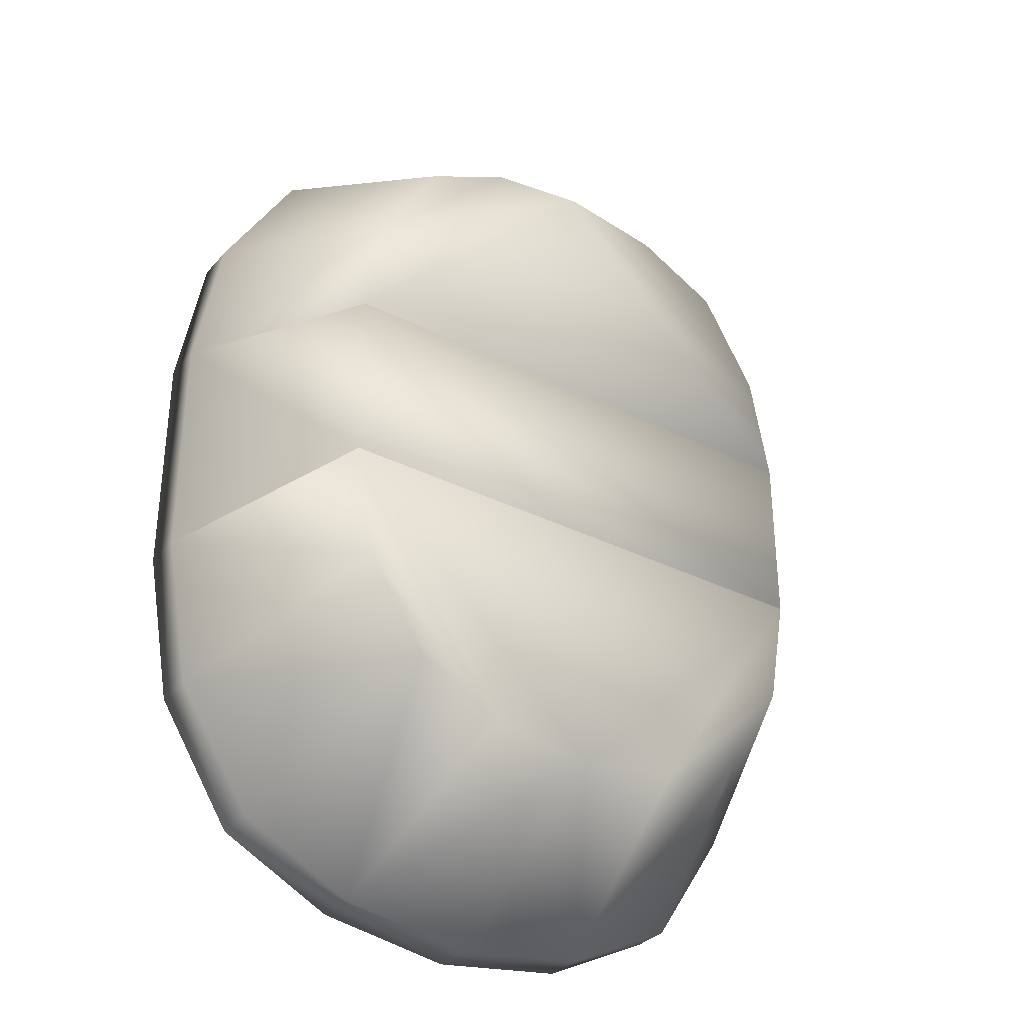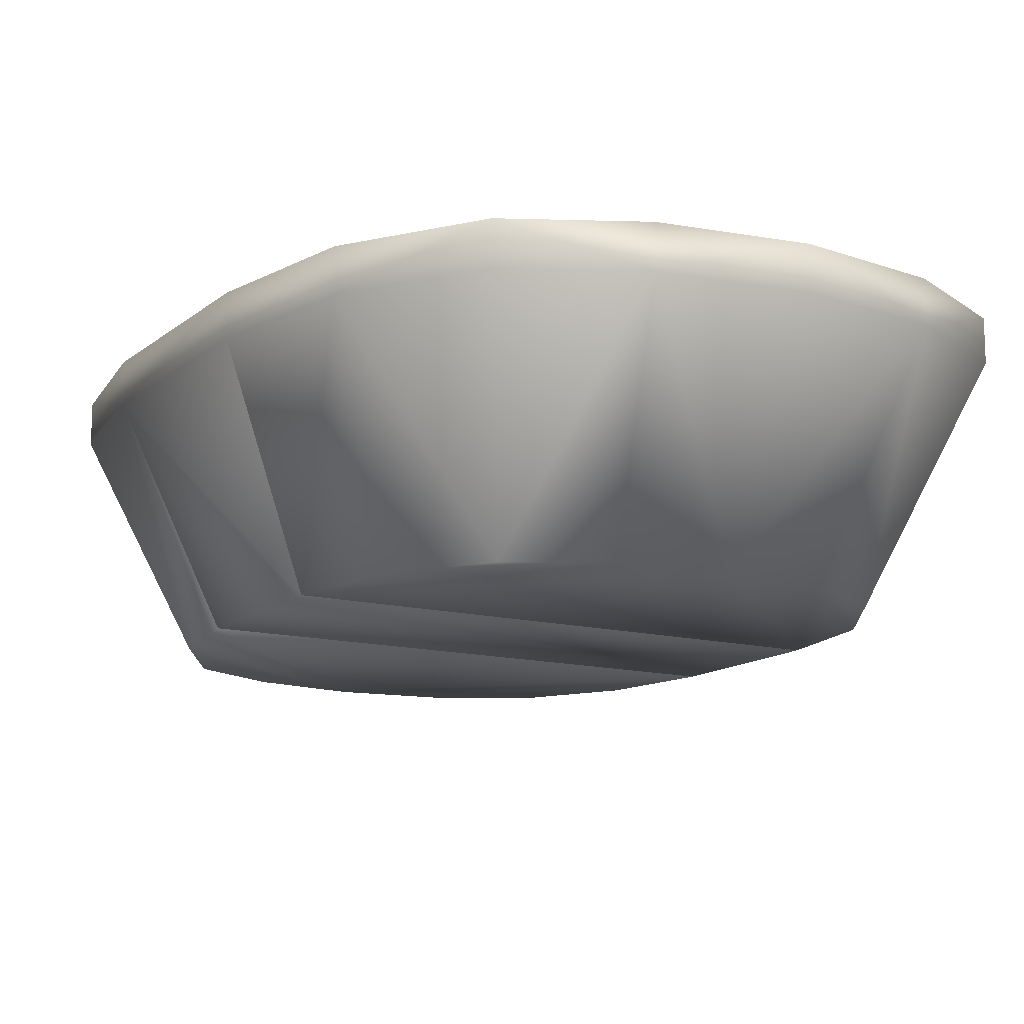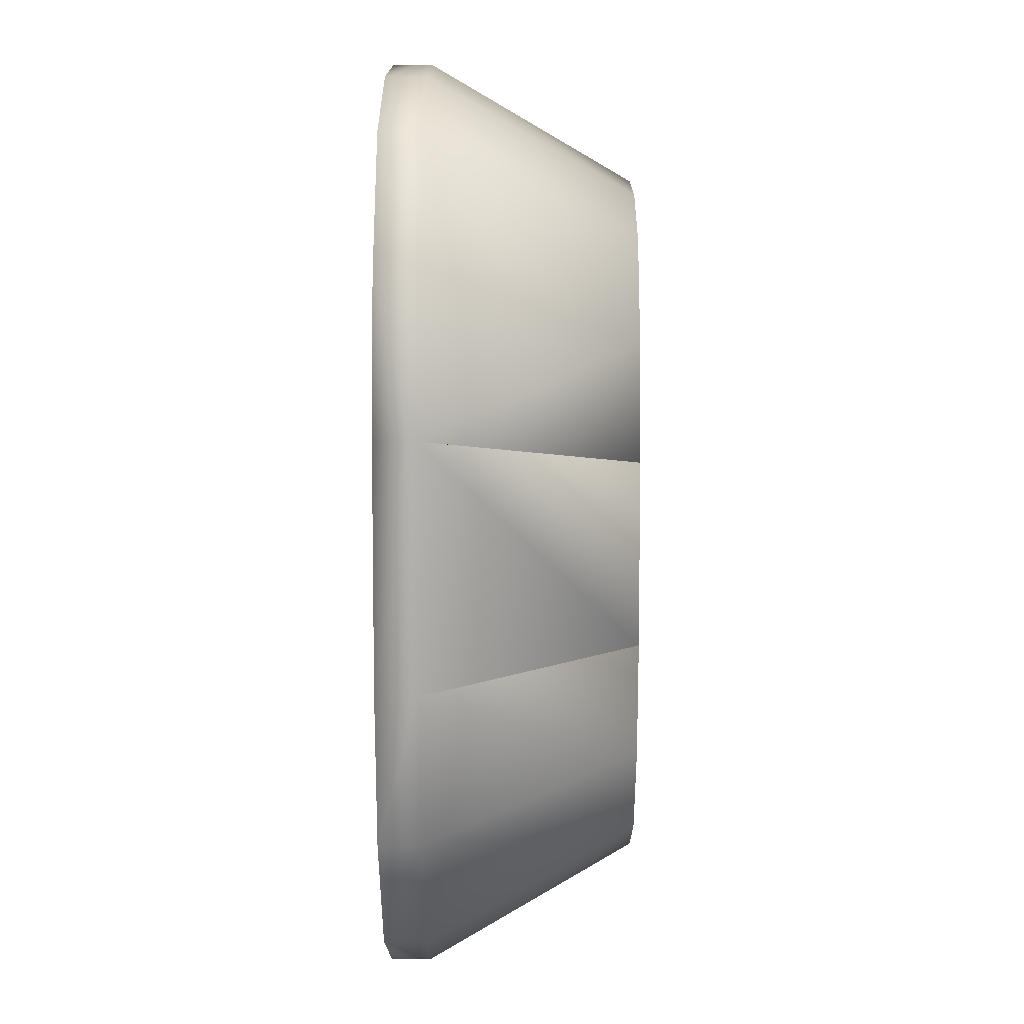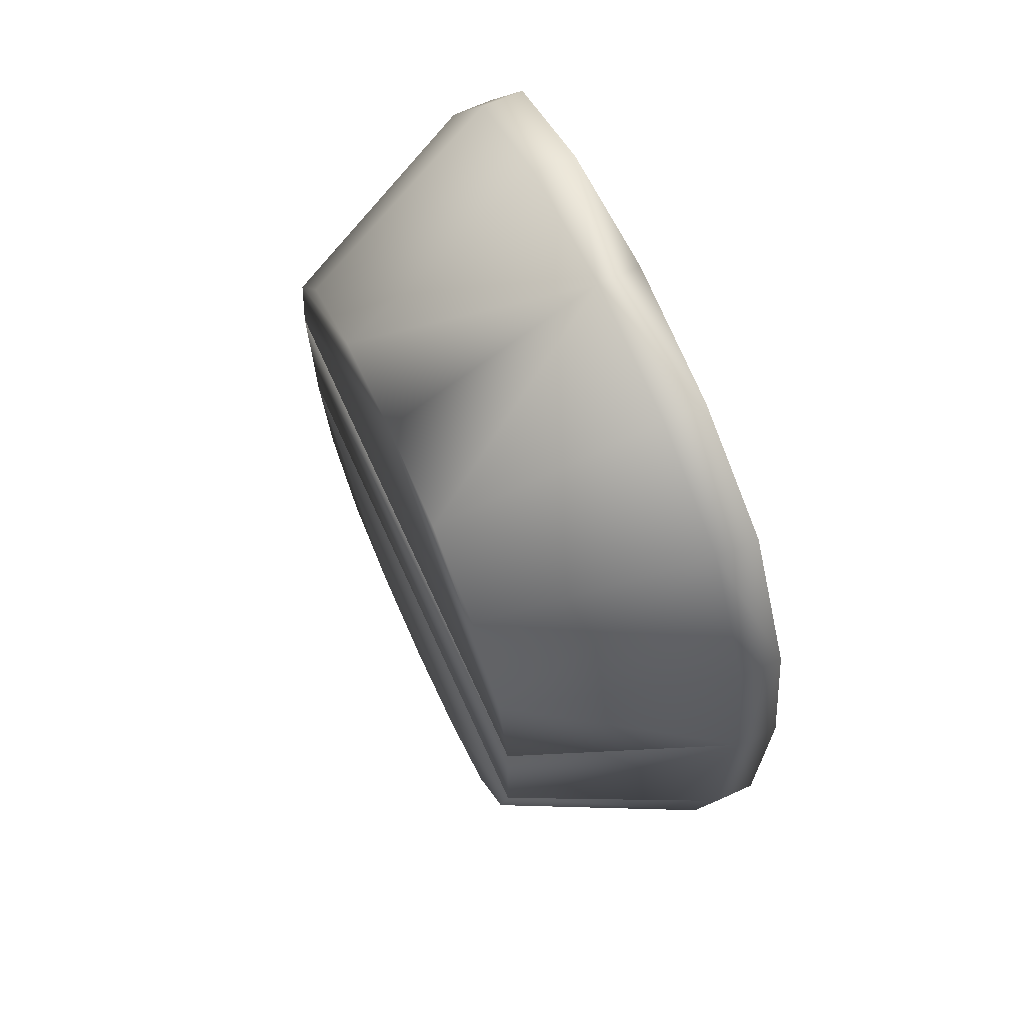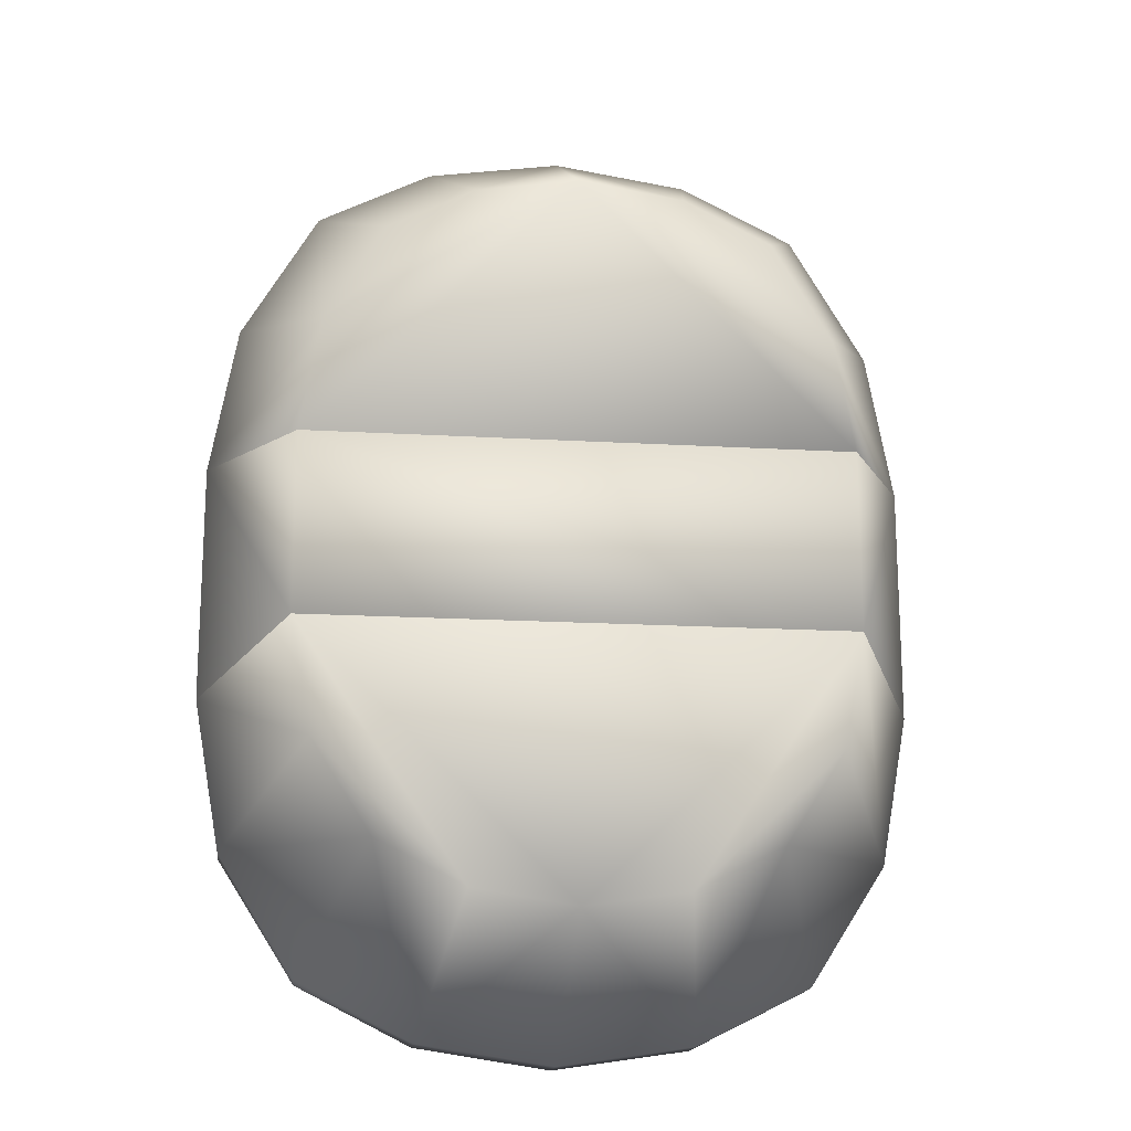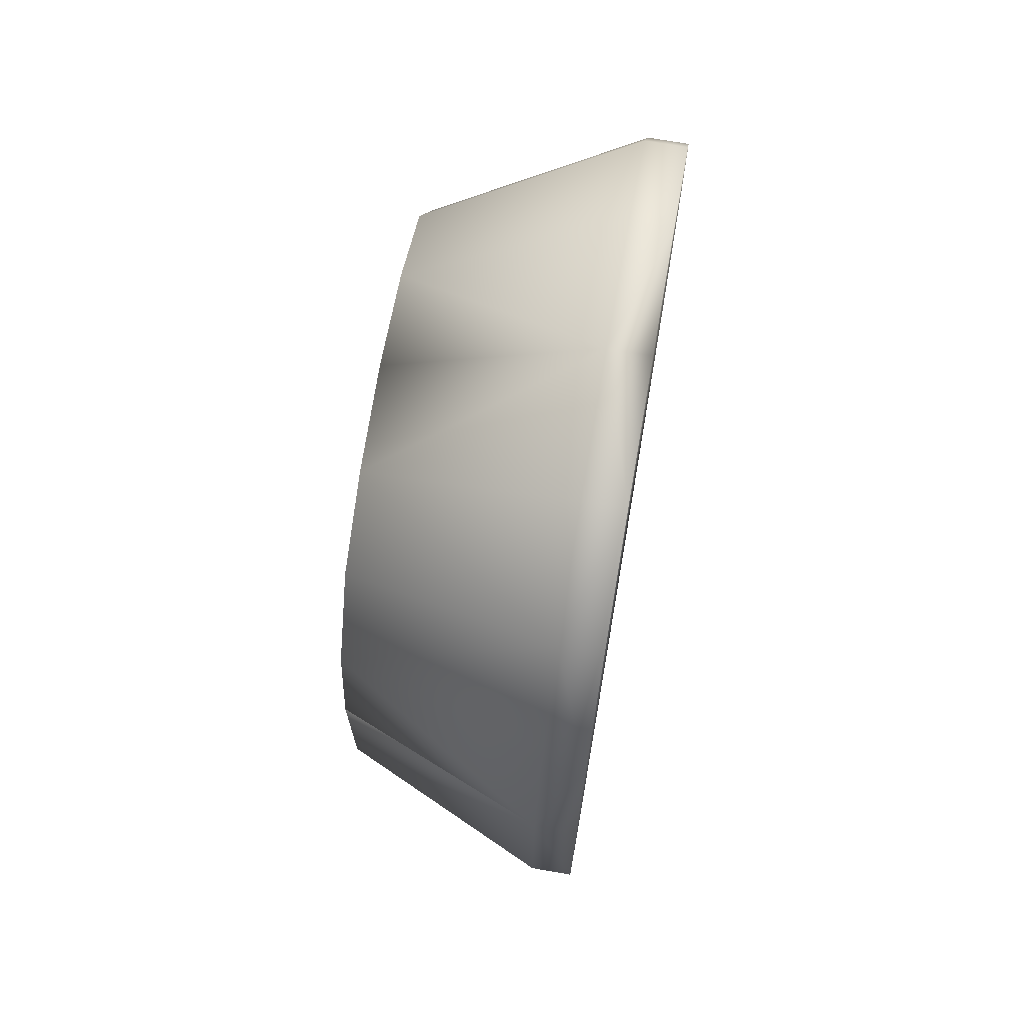
<metadata>
{"format":"obj","ext":"obj","renderer":"f3d","projection":"perspective","resolution":1024,"background":"white","views":[{"elev":-33.5,"azim":-34.6,"up":"+Z"},{"elev":-13.4,"azim":149.6,"up":"+Y"},{"elev":7.8,"azim":-89.5,"up":"+Z"},{"elev":69.1,"azim":65.6,"up":"+Z"},{"elev":-17.3,"azim":-6.6,"up":"+Z"},{"elev":70.8,"azim":99.8,"up":"+Z"}]}
</metadata>
<code>
o cylinder84
v 65.79 -80.04 29.64
v 50.35 -80.04 55.88
v 27.25 -80.04 67.52
v 8.667e-15 -80.04 71.61
v -27.25 -80.04 67.52
v -50.35 -80.04 55.88
v -65.79 -80.04 29.64
v 65.79 -88.3 29.64
v 50.35 -88.3 55.88
v 27.25 -88.3 67.52
v 8.667e-15 -88.3 71.61
v -27.25 -88.3 67.52
v -50.35 -88.3 55.88
v -65.79 -88.3 29.64
v -71.21 -88.3 -0.8373
v -71.21 -80.04 -0.8373
v 71.21 -80.04 -0.8373
v 71.21 -88.3 -0.8373
v 71.21 -80.04 -48.55
v -71.21 -80.04 -48.55
v -65.79 -80.04 -78.83
v -50.35 -80.04 -103
v -27.25 -80.04 -114.7
v -8.773e-15 -80.04 -118.7
v 27.25 -80.04 -114.7
v 50.35 -80.04 -103
v 65.79 -80.04 -78.83
v 71.21 -88.3 -48.55
v -71.21 -88.3 -48.55
v -65.79 -88.3 -78.83
v -50.35 -88.3 -103
v -27.25 -88.3 -114.7
v -8.773e-15 -88.3 -118.7
v 27.25 -88.3 -114.7
v 50.35 -88.3 -103
v 65.79 -88.3 -78.83
v 53.12 -130.1 -6.732
v 49.08 -130.1 16.01
v 37.56 -130.1 35.58
v 20.33 -130.1 44.26
v 5.664e-15 -130.1 47.31
v -20.33 -130.1 44.26
v -37.56 -130.1 35.58
v -49.08 -130.1 16.01
v -53.12 -130.1 -6.732
v 53.12 -130.1 -6.732
v -53.12 -130.1 -6.732
v -53.12 -130.1 -42.33
v 53.12 -130.1 -42.33
v 53.12 -130.1 -42.33
v -53.12 -130.1 -42.33
v -49.08 -130.1 -64.91
v -37.56 -130.1 -82.96
v -20.33 -130.1 -91.64
v -7.346e-15 -130.1 -94.69
v 20.33 -130.1 -91.64
v 37.56 -130.1 -82.96
v 49.08 -130.1 -64.91
g cylinder84_default
f 1 3 2
f 1 9 8
f 1 18 17
f 2 9 1
f 3 1 4
f 3 9 2
f 3 11 10
f 4 7 5
f 4 11 3
f 5 7 6
f 5 11 4
f 5 13 12
f 6 13 5
f 7 4 16
f 7 13 6
f 7 15 14
f 8 18 1
f 8 38 18
f 9 38 8
f 10 9 3
f 10 40 9
f 11 40 10
f 12 11 5
f 12 42 11
f 13 42 12
f 14 13 7
f 14 44 13
f 15 20 29
f 15 44 14
f 15 47 18
f 16 4 17
f 16 15 7
f 16 19 20
f 16 20 15
f 17 4 1
f 17 19 16
f 18 19 17
f 18 37 15
f 18 49 28
f 19 24 20
f 19 36 27
f 20 21 29
f 20 23 21
f 21 23 22
f 22 30 21
f 22 32 31
f 23 20 24
f 23 32 22
f 24 19 25
f 24 32 23
f 24 34 33
f 25 27 26
f 25 34 24
f 26 34 25
f 26 36 35
f 27 25 19
f 27 36 26
f 28 19 18
f 28 36 19
f 28 49 29
f 28 50 36
f 29 48 15
f 29 50 28
f 30 29 21
f 30 52 29
f 31 30 22
f 31 53 30
f 32 53 31
f 33 32 24
f 33 55 32
f 34 55 33
f 35 34 26
f 35 57 34
f 36 57 35
f 37 18 38
f 37 41 45
f 38 9 39
f 38 41 37
f 39 9 40
f 39 40 38
f 40 11 41
f 41 11 42
f 41 38 40
f 42 13 43
f 42 44 41
f 43 13 44
f 43 44 42
f 44 15 45
f 45 15 37
f 45 41 44
f 46 18 47
f 46 49 18
f 47 15 48
f 47 49 46
f 48 29 49
f 48 49 47
f 50 29 51
f 50 56 58
f 51 29 52
f 51 55 50
f 52 30 53
f 52 54 51
f 53 32 54
f 53 54 52
f 54 32 55
f 55 34 56
f 55 51 54
f 56 34 57
f 56 50 55
f 57 36 58
f 57 58 56
f 58 36 50

</code>
